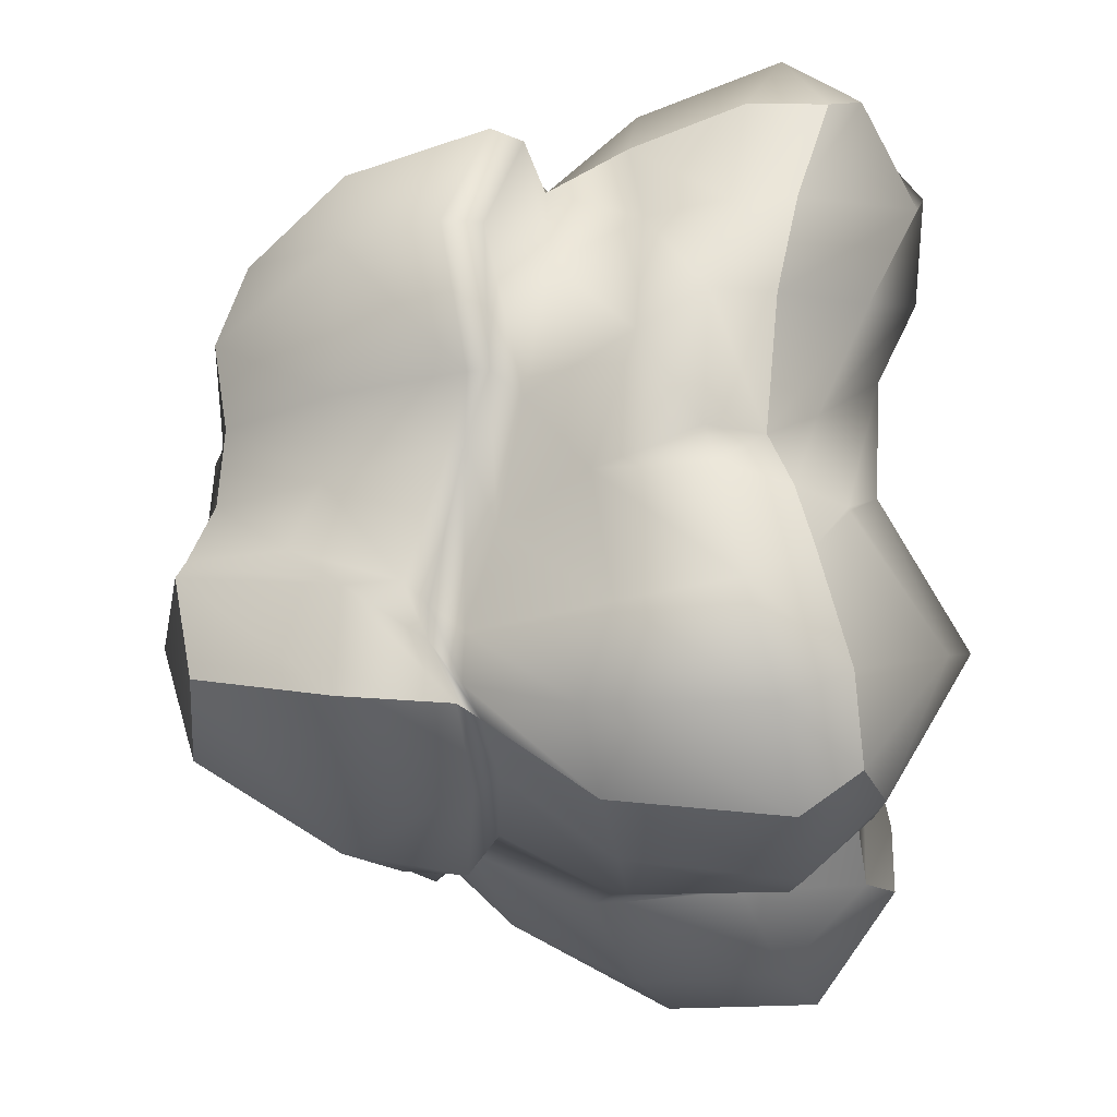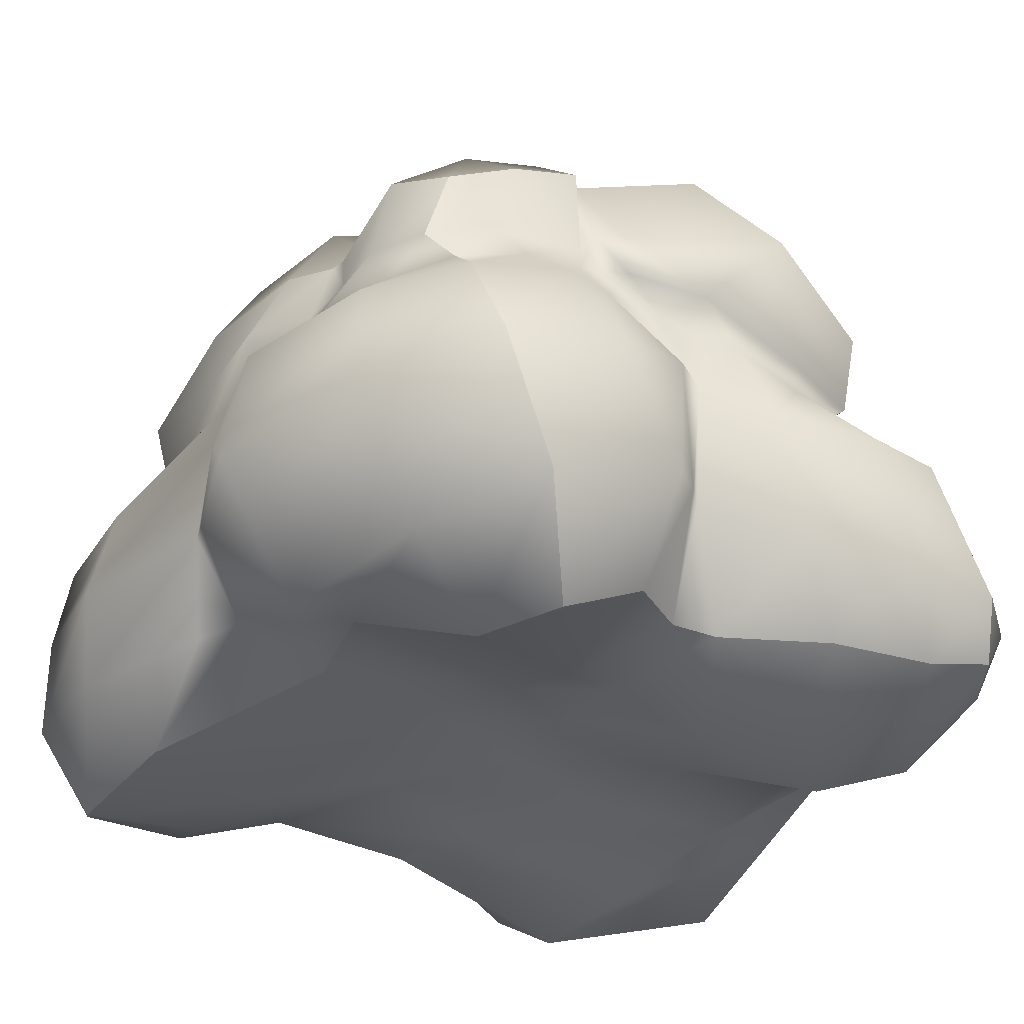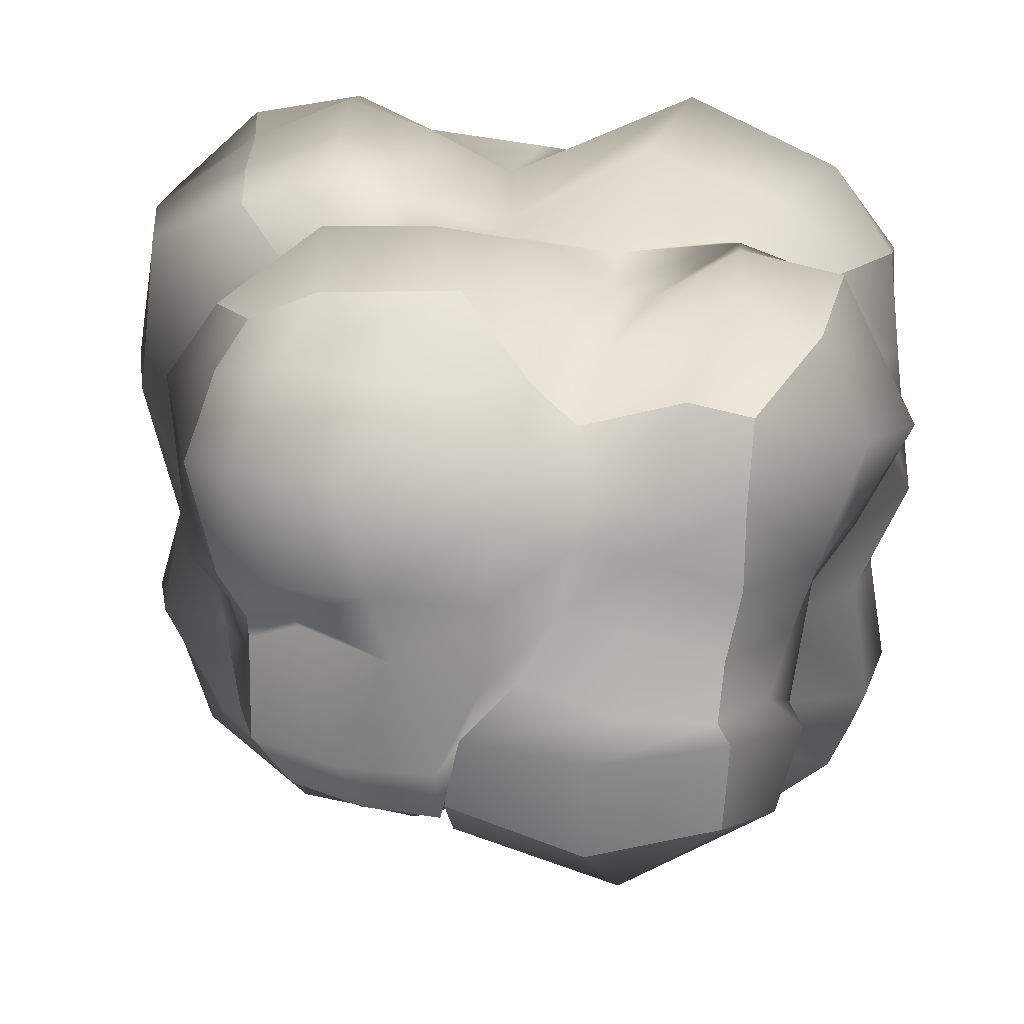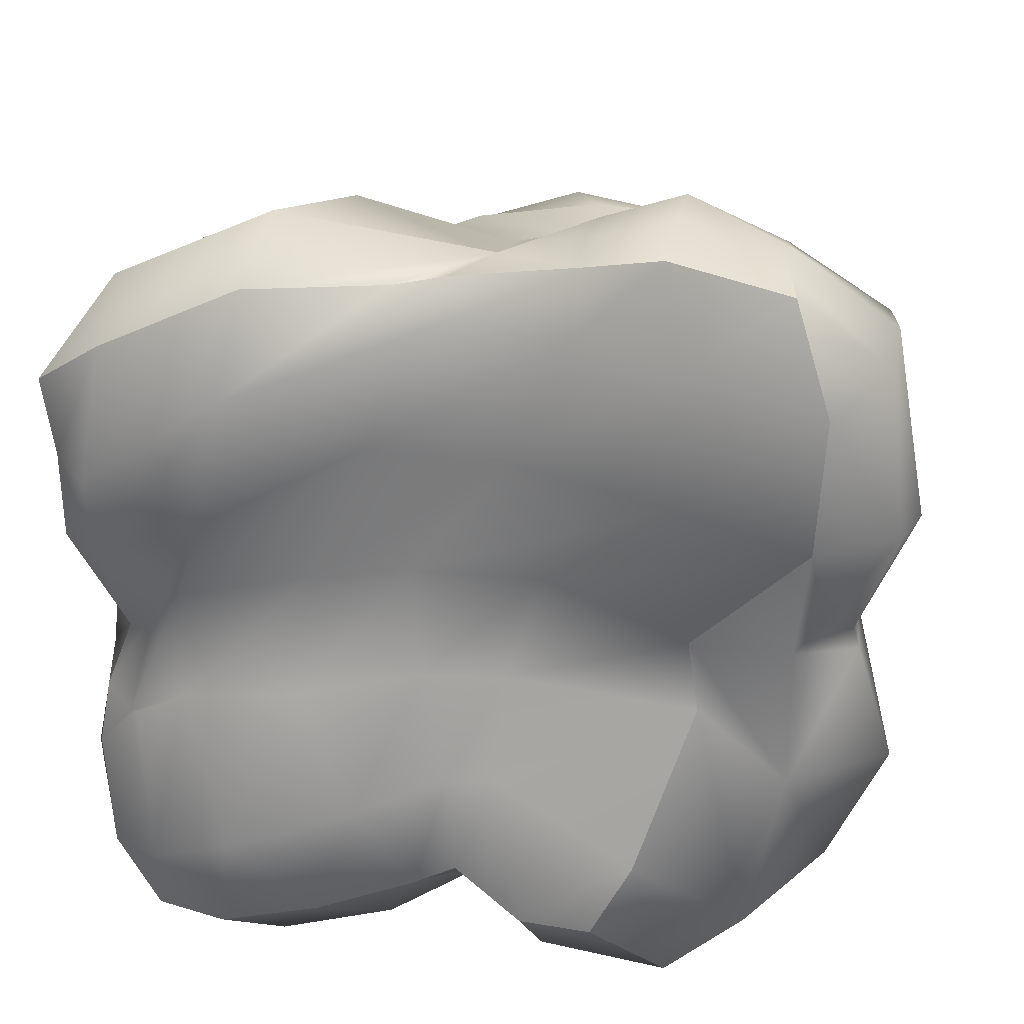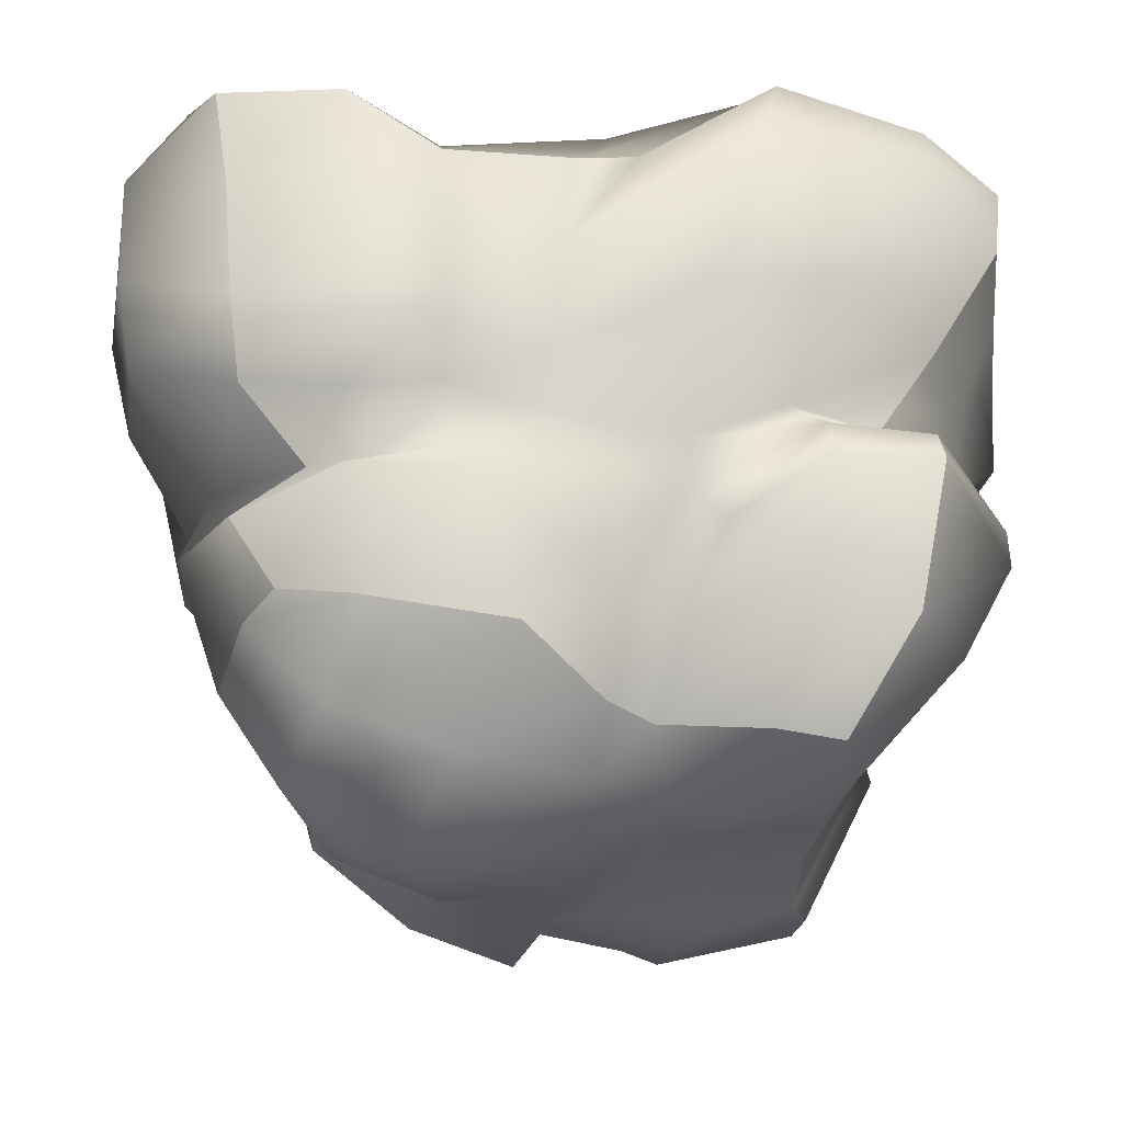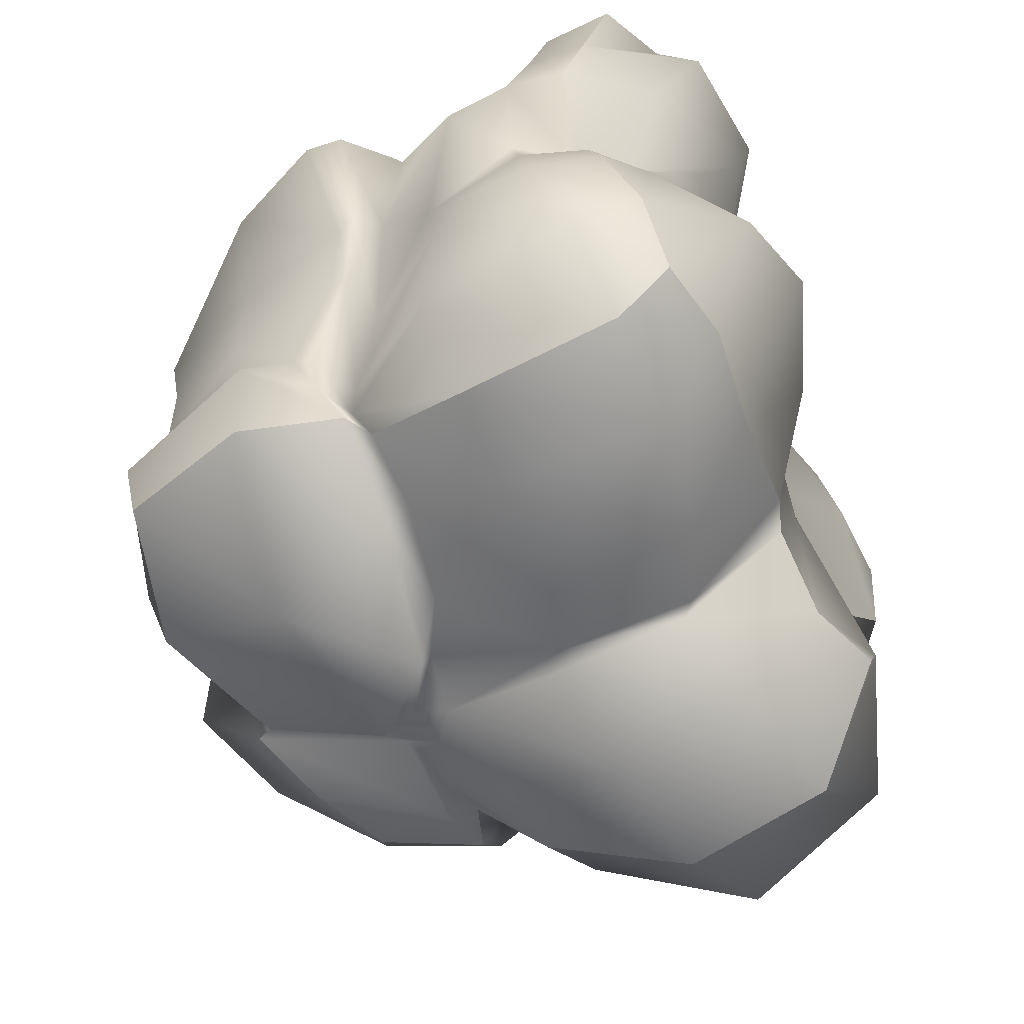
<metadata>
{"format":"obj","ext":"obj","renderer":"f3d","projection":"perspective","resolution":1024,"background":"white","views":[{"elev":-25.8,"azim":-87.0,"up":"+Z"},{"elev":-33.5,"azim":148.2,"up":"+Y"},{"elev":18.9,"azim":-177.0,"up":"+Z"},{"elev":26.1,"azim":9.7,"up":"+Z"},{"elev":63.0,"azim":178.7,"up":"+Z"},{"elev":-65.1,"azim":-70.2,"up":"+Z"}]}
</metadata>
<code>
g default
v -0.9106 0.1308 0.5159
v -0.7517 0.05616 0.6296
v -0.4483 0.04136 0.776
v -0.0645 0.1992 0.7692
v 0.2022 0.1963 0.8049
v 0.3823 0.09705 0.867
v 0.6379 0.06636 0.8195
v -0.8895 0.2839 0.538
v -0.7559 0.2075 0.7279
v -0.4142 0.1966 0.8877
v 0.001078 0.4113 0.7465
v 0.1926 0.3101 0.8242
v 0.3863 0.2783 0.8909
v 0.6135 0.2624 0.7948
v -0.7486 0.5111 0.5389
v -0.6149 0.4959 0.7052
v -0.3139 0.501 0.822
v -0.01201 0.558 0.6773
v 0.2008 0.5027 0.8031
v 0.3798 0.5313 0.8543
v 0.6035 0.4834 0.767
v -0.6273 0.6786 0.5231
v -0.4427 0.6846 0.6477
v -0.2516 0.7503 0.6409
v -0.01628 0.7041 0.664
v 0.2117 0.6613 0.729
v 0.3817 0.7018 0.7832
v 0.5876 0.6531 0.7184
v -0.7396 0.7811 0.6034
v -0.5149 0.7922 0.6585
v -0.2404 0.8378 0.5913
v -0.1117 0.8302 0.6741
v 0.1883 0.7596 0.6517
v 0.337 0.7835 0.6422
v 0.4689 0.7667 0.5913
v -0.6774 1.072 0.5437
v -0.499 1.038 0.6126
v -0.2353 1.053 0.5051
v -0.1152 1.044 0.6032
v 0.1523 0.8366 0.7147
v 0.3897 0.8204 0.7067
v 0.6193 0.8417 0.5381
v -0.5339 1.28 0.4274
v -0.3974 1.264 0.4533
v -0.178 1.222 0.3875
v -0.08679 1.205 0.4646
v 0.06677 1.12 0.6424
v 0.3722 1.047 0.617
v 0.5276 0.9979 0.5442
v -0.5206 1.341 0.2568
v -0.3392 1.362 0.2695
v -0.2069 1.334 0.3043
v -0.06093 1.328 0.3803
v 0.1962 1.313 0.4922
v 0.4362 1.214 0.5085
v 0.5984 1.02 0.4384
v -0.5199 1.309 0.06692
v -0.3142 1.352 0.1416
v -0.1709 1.365 0.1715
v -0.02356 1.421 0.2529
v 0.2974 1.477 0.3354
v 0.5315 1.304 0.3066
v 0.6629 1.078 0.2499
v -0.4864 1.325 -0.08353
v -0.2867 1.375 -0.004223
v -0.1419 1.383 0.03128
v -0.004071 1.436 0.06739
v 0.2364 1.458 0.09411
v 0.4519 1.357 0.07852
v 0.5953 1.114 0.01116
v -0.473 1.38 -0.196
v -0.2745 1.43 -0.1697
v -0.0655 1.415 -0.09822
v 0.01366 1.412 -0.127
v 0.2015 1.356 -0.08619
v 0.4046 1.228 -0.05919
v 0.535 1.089 -0.1437
v -0.5004 1.393 -0.2413
v -0.2102 1.465 -0.2598
v 0.05599 1.411 -0.2354
v 0.05908 1.347 -0.2674
v 0.1027 1.464 -0.2891
v 0.3179 1.366 -0.3183
v 0.5232 1.179 -0.339
v -0.4888 1.355 -0.4481
v -0.203 1.394 -0.4994
v 0.09759 1.285 -0.4418
v 0.095 1.258 -0.4152
v 0.1042 1.312 -0.4563
v 0.2781 1.242 -0.468
v 0.442 1.152 -0.4552
v -0.6156 1.063 -0.5421
v -0.2725 1.085 -0.7224
v 0.1001 1.009 -0.6291
v 0.1045 1.084 -0.5246
v 0.1632 0.9874 -0.5587
v 0.3806 0.9682 -0.5546
v 0.5117 0.9424 -0.476
v -0.5695 0.8434 -0.5423
v -0.364 0.8274 -0.6351
v -0.06647 0.8606 -0.6977
v 0.0711 0.9285 -0.6094
v 0.1802 0.9162 -0.581
v 0.2971 0.9323 -0.5476
v 0.4278 0.9242 -0.466
v -0.5221 0.8014 -0.5557
v -0.3742 0.7781 -0.6117
v -0.1789 0.7916 -0.6573
v -0.02809 0.8596 -0.5888
v 0.1111 0.8728 -0.5861
v 0.2786 0.7961 -0.6885
v 0.4797 0.7816 -0.6177
v -0.6197 0.5788 -0.7541
v -0.4338 0.5523 -0.8023
v -0.175 0.5442 -0.7815
v -0.01551 0.5795 -0.7258
v 0.02795 0.6224 -0.7323
v 0.2313 0.5333 -0.8316
v 0.5077 0.4764 -0.8049
v -0.6888 0.2318 -0.82
v -0.4666 0.217 -0.8588
v -0.2168 0.2352 -0.7949
v -0.01761 0.3011 -0.6963
v 0.003325 0.3235 -0.7155
v 0.1282 0.2431 -0.8468
v 0.4162 0.1643 -0.828
v -0.7243 0.1162 -0.749
v -0.5665 0.06952 -0.7481
v -0.3498 0.07798 -0.6967
v -0.1252 0.07207 -0.5984
v -0.04043 0.09175 -0.5644
v 0.106 0.06918 -0.6718
v 0.2703 0 -0.6332
v -0.8215 0.1307 -0.6006
v -0.6746 -0.04778 -0.5133
v -0.4929 -0.1073 -0.4316
v -0.2373 -0.03616 -0.3688
v -0.05115 0.05764 -0.3207
v 0.05574 0.06428 -0.3177
v 0.3595 -0.006734 -0.4585
v -0.8602 0.1901 -0.3791
v -0.7651 0.1213 -0.2658
v -0.6223 0.0598 -0.1694
v -0.3627 0.04426 -0.13
v -0.111 0.1045 -0.09479
v 0.06529 0.1367 -0.1014
v 0.4717 0.1491 -0.1475
v -0.7991 0.2659 -0.1217
v -0.7118 0.1663 -0.03888
v -0.6139 0.04483 0.08185
v -0.3388 0.06282 0.1383
v -0.1317 0.1189 0.144
v 0.137 0.1608 0.125
v 0.4505 0.1201 0.02534
v -0.9214 0.2412 0.1031
v -0.7938 0.06672 0.1487
v -0.5267 -0.04415 0.3022
v -0.2101 0.06209 0.4402
v 0.07211 0.1182 0.408
v 0.4241 -0.0158 0.3957
v 0.6981 -0.01258 0.314
v -0.909 0.1962 0.3151
v -0.7744 -0.03523 0.3644
v -0.4703 -0.07878 0.5838
v -0.1148 0.09336 0.6835
v 0.2097 0.1106 0.6939
v 0.4308 0.01871 0.662
v 0.7174 -0.03543 0.6138
v 0.5929 0.07799 -0.6166
v 0.6685 0.06749 -0.252
v 0.665 0.159 -0.001262
v 0.8683 0.09919 0.3121
v 0.8334 0.1488 0.6454
v 0.7486 0.3953 -0.6348
v 0.8765 0.3147 -0.3141
v 0.7816 0.3218 -0.01562
v 0.9047 0.3008 0.2695
v 0.8335 0.3776 0.649
v 0.6602 0.7303 -0.4705
v 0.8061 0.6348 -0.2602
v 0.7787 0.5394 -0.04887
v 0.8638 0.4964 0.2409
v 0.8108 0.5559 0.6164
v 0.5284 0.8932 -0.3499
v 0.6304 0.8344 -0.2135
v 0.664 0.775 -0.06552
v 0.6954 0.7643 0.1672
v 0.6591 0.7499 0.4537
v 0.5869 0.9271 -0.3752
v 0.5681 0.9525 -0.2146
v 0.7053 0.8808 -0.02117
v 0.7169 0.8354 0.09923
v 0.7347 0.8525 0.3768
v -0.8509 0.2638 -0.6683
v -0.9104 0.3182 -0.4593
v -0.8686 0.3794 -0.1363
v -0.9319 0.366 0.1121
v -0.9111 0.3215 0.3147
v -0.7654 0.6042 -0.6342
v -0.8536 0.5447 -0.475
v -0.8109 0.5854 -0.1909
v -0.9348 0.4978 0.02592
v -0.8332 0.483 0.3279
v -0.5545 0.834 -0.4985
v -0.5642 0.8301 -0.397
v -0.6312 0.7677 -0.2157
v -0.7674 0.7107 -0.0131
v -0.8128 0.6596 0.2431
v -0.6031 0.8953 -0.428
v -0.6463 0.8905 -0.3775
v -0.6973 0.8248 -0.07208
v -0.7684 0.8164 0.0419
v -0.8999 0.8589 0.2914
v -0.671 1.05 -0.3444
v -0.588 1.167 -0.2308
v -0.632 1.099 -0.1085
v -0.6886 1.076 0.04529
v -0.7847 1.069 0.3194
v -0.1752 0.1839 0.7493
v 0.7964 0.3207 -0.06205
v 0.7185 0.1431 0.08117
v 0.599 0.9136 -0.1253
v 0.5364 1.1 -0.09125
v 0.4156 1.256 -0.02751
v -0.7454 0.1127 -0.2525
v -0.7631 0.123 -0.257
v -0.8445 0.2215 -0.2512
v -0.8688 0.3593 -0.2098
v -0.643 0.9427 -0.3248
v -0.6895 0.8571 -0.0767
v -0.7904 0.7726 0.03212
v -0.8991 0.7771 0.2836
v -0.7316 0.7149 0.5755
v -0.5145 0.7332 0.6612
v -0.3266 0.881 0.5717
g bush
f 1 2 9 8
f 2 3 10 9
f 11 219 4
f 11 5 12
f 5 6 13 12
f 6 7 14 13
f 8 9 16 15
f 9 10 17 16
f 10 11 18 17
f 11 12 19 18
f 12 13 20 19
f 13 14 21 20
f 15 16 23 22
f 16 17 24 23
f 17 18 25 24
f 18 19 26 25
f 19 20 27 26
f 20 21 28 27
f 233 234 30 29
f 234 235 30
f 24 25 32 31
f 25 33 32
f 26 27 34 33
f 27 28 35 34
f 29 30 37 36
f 30 235 38 37
f 31 32 39 38
f 32 40 39
f 33 34 41 40
f 34 35 42 41
f 36 37 44 43
f 37 38 45 44
f 38 39 46 45
f 39 40 47 46
f 40 41 48 47
f 41 42 49 48
f 43 44 51 50
f 44 45 52 51
f 45 46 53 52
f 46 47 54 53
f 47 48 55 54
f 48 49 56 55
f 50 51 58 57
f 51 52 59 58
f 52 53 60 59
f 53 54 61 60
f 54 55 62 61
f 55 56 63 62
f 57 58 65 64
f 58 59 66 65
f 59 60 67 66
f 60 61 68 67
f 61 62 69 68
f 62 63 70 69
f 64 65 72 71
f 65 66 73 72
f 66 67 74 73
f 67 68 75 74
f 68 69 224 75
f 69 70 223 224
f 71 72 79 78
f 72 73 80 79
f 73 74 81 80
f 74 75 82 81
f 75 76 83 82
f 76 77 84 83
f 78 79 86 85
f 79 80 87 86
f 80 81 88 87
f 81 82 89 88
f 82 83 90 89
f 83 84 91 90
f 85 86 93 92
f 86 87 94 93
f 87 88 95 94
f 88 89 96 95
f 89 90 97 96
f 90 91 98 97
f 92 93 100 99
f 93 94 101 100
f 94 95 102 101
f 95 96 103 102
f 96 97 104 103
f 97 98 105 104
f 99 100 107 106
f 100 101 108 107
f 101 102 109 108
f 102 103 110 109
f 103 104 111 110
f 104 105 112 111
f 106 107 114 113
f 107 108 115 114
f 108 109 116 115
f 116 110 117
f 110 111 118 117
f 111 112 119 118
f 113 114 121 120
f 114 115 122 121
f 115 116 123 122
f 116 117 124 123
f 117 118 125 124
f 118 119 126 125
f 120 121 128 127
f 121 122 129 128
f 122 123 130 129
f 123 124 131 130
f 124 125 132 131
f 125 126 133 132
f 127 128 135 134
f 128 129 136 135
f 129 130 137 136
f 130 131 138 137
f 131 132 139 138
f 132 133 140 139
f 134 135 142 141
f 135 136 143 225 142
f 136 137 144 143
f 137 138 145 144
f 138 139 146 145
f 139 140 147 146
f 141 142 226 227
f 142 225 226
f 143 144 151 150
f 144 145 152 151
f 145 146 153 152
f 146 147 154 153
f 148 149 156 155
f 149 150 157 156
f 150 151 158 157
f 151 152 159 158
f 152 153 160 159
f 153 154 161 160
f 155 156 163 162
f 156 157 164 163
f 157 158 165 164
f 158 159 166 165
f 159 160 167 166
f 160 161 168 167
f 162 163 2 1
f 163 164 3 2
f 164 165 4 219
f 165 166 5 4
f 166 167 6 5
f 167 168 7 6
f 140 133 126 169
f 147 140 169 170
f 154 147 170 171
f 161 154 171 221
f 168 161 172 173
f 7 173 14
f 169 126 119 174
f 170 169 174 175
f 220 170 175
f 176 221 171
f 173 172 177 178
f 14 173 178 21
f 174 119 112 179
f 175 174 179 180
f 181 220 175 180
f 177 176 181 182
f 178 177 182 183
f 21 178 183 28
f 179 112 105 184
f 180 179 184 185
f 181 180 185 186
f 182 181 186 187
f 183 182 187 188
f 28 183 188 35
f 184 105 98 189
f 185 184 189 190
f 186 222 191
f 187 186 191 192
f 188 187 192 193
f 35 188 193 42
f 189 98 91 84
f 190 189 84 77
f 191 222 223 70
f 192 191 70 63
f 193 192 63 56
f 42 193 56 49
f 127 134 194 120
f 134 141 195 194
f 141 227 228 195
f 148 155 197 196
f 155 162 198 197
f 162 1 8 198
f 120 194 199 113
f 194 195 200 199
f 195 228 201 200
f 196 197 202 201
f 197 198 203 202
f 198 8 15 203
f 113 199 204 106
f 199 200 205 204
f 200 201 206 205
f 201 202 207 206
f 202 203 208 207
f 203 15 22 208
f 106 204 209 99
f 204 205 210 209
f 205 206 211 210
f 211 231 212
f 231 232 213 212
f 232 233 29 213
f 99 209 214 92
f 214 229 215
f 229 230 216 215
f 230 212 217 216
f 212 213 218 217
f 213 29 36 218
f 92 214 78 85
f 214 215 71 78
f 215 216 64 71
f 216 217 57 64
f 217 218 50 57
f 218 36 43 50
f 7 168 173
f 32 33 40
f 4 5 11
f 3 219 11 10
f 164 219 3
f 176 220 181
f 171 170 220 176
f 172 221 176 177
f 161 221 172
f 109 110 116
f 186 185 190 222
f 223 222 190 77
f 224 223 77 76
f 75 224 76
f 226 225 143 150 149
f 227 226 149 148
f 228 227 148 196
f 201 228 196
f 209 210 229 214
f 210 211 230 229
f 211 212 230
f 206 207 231 211
f 207 208 232 231
f 208 22 233 232
f 22 23 234 233
f 23 24 234
f 25 26 33
f 234 24 31 235
f 38 235 31

</code>
